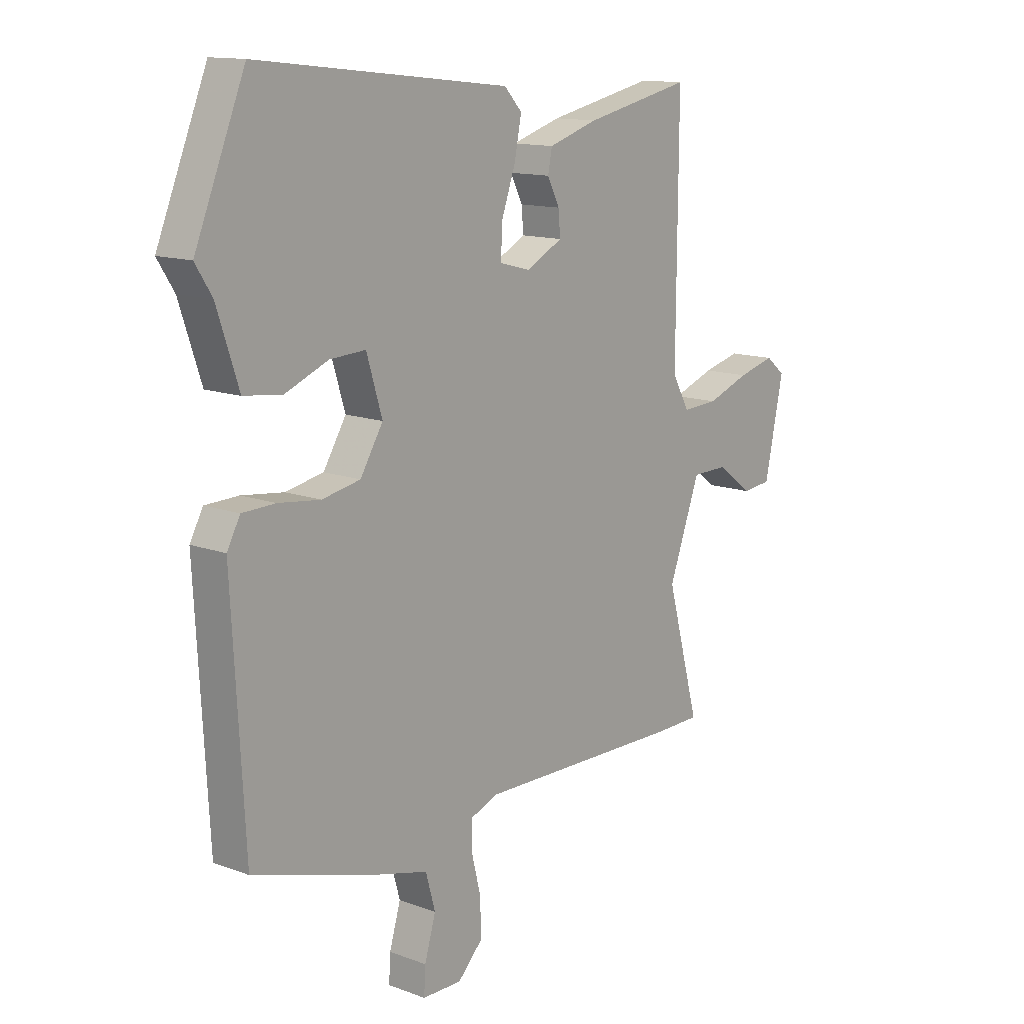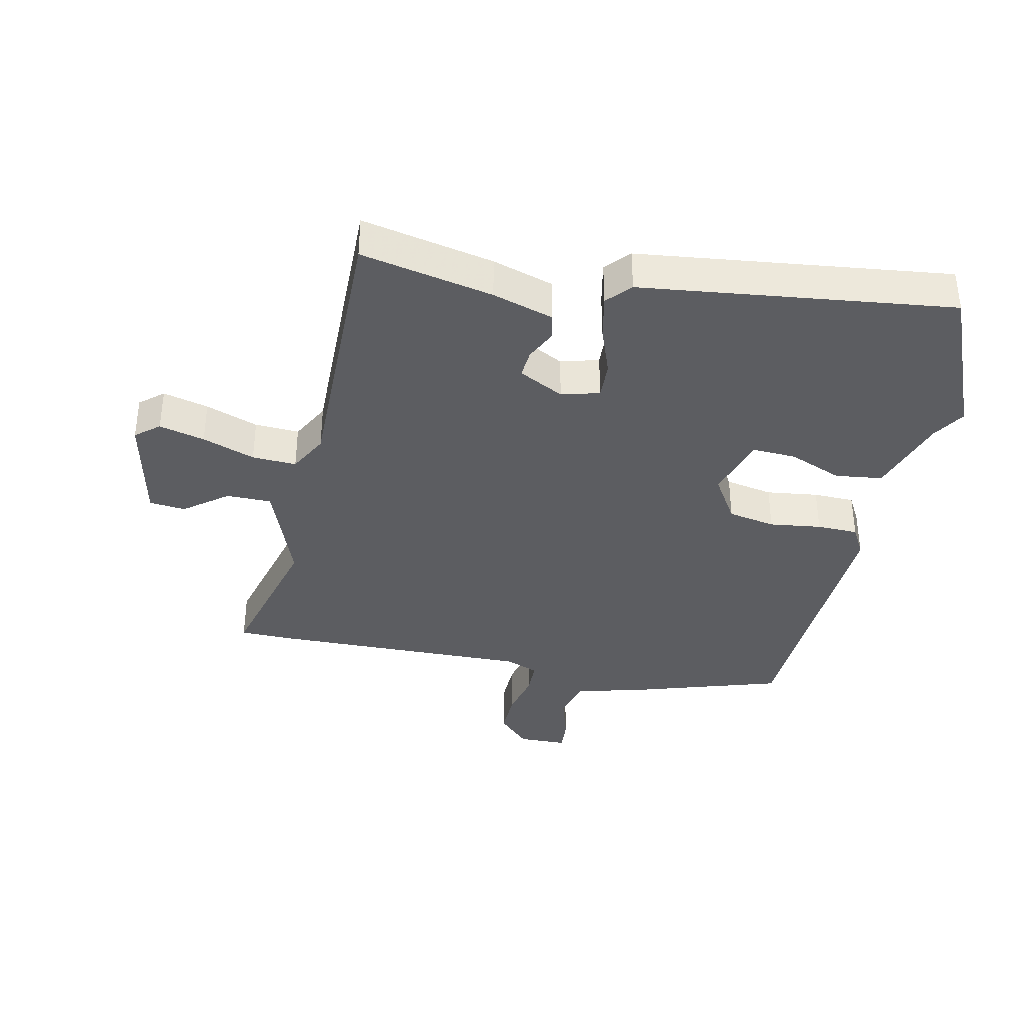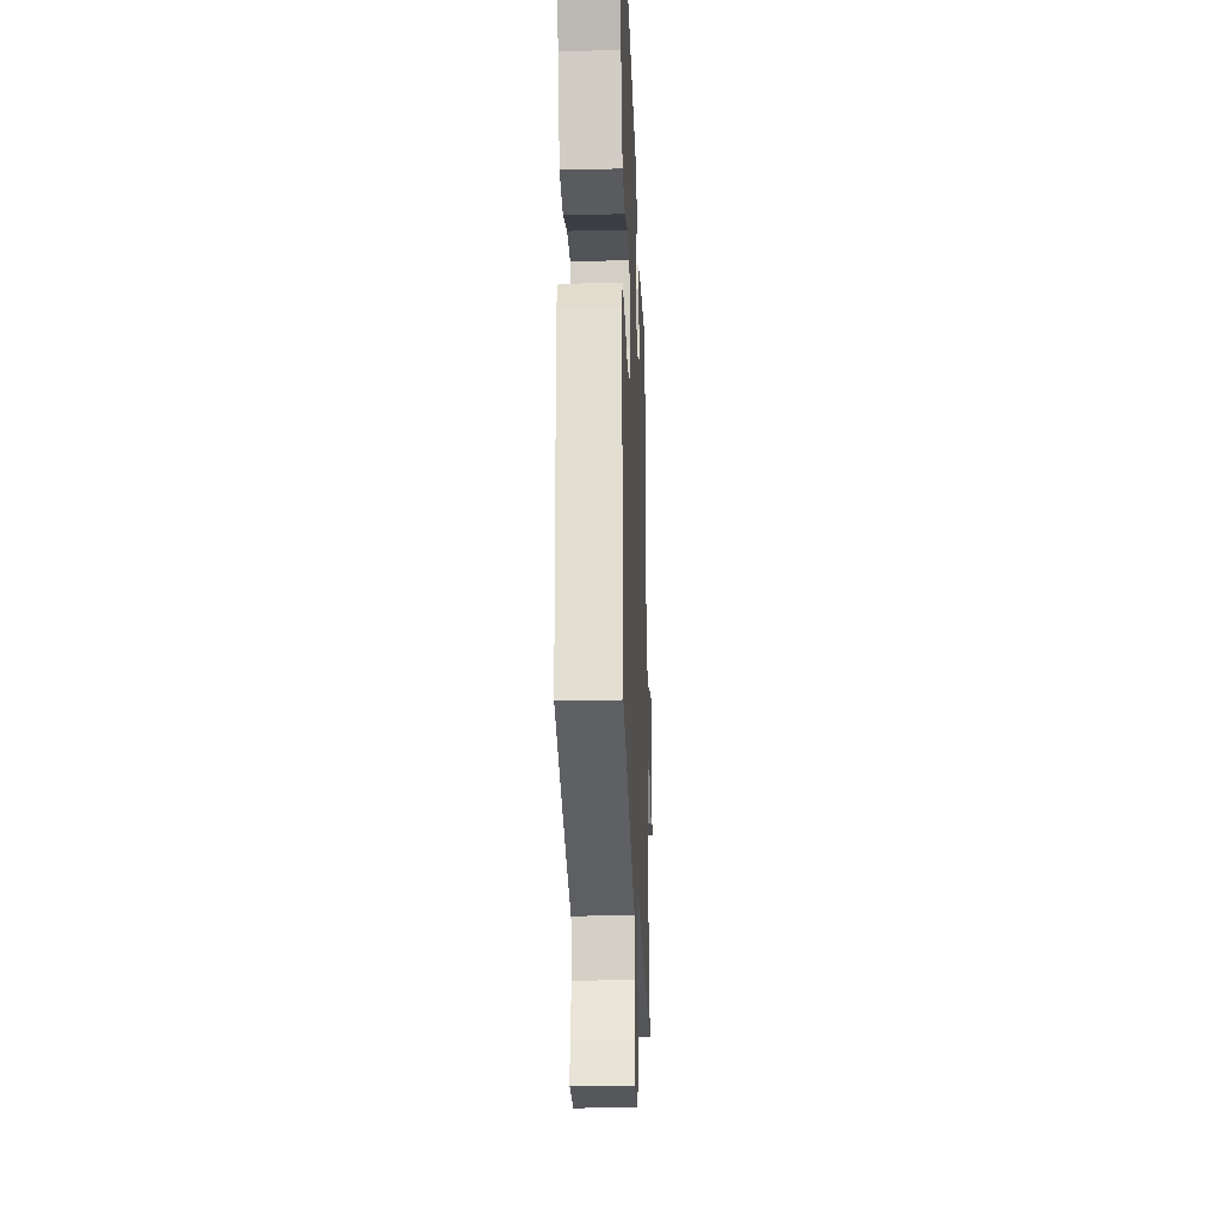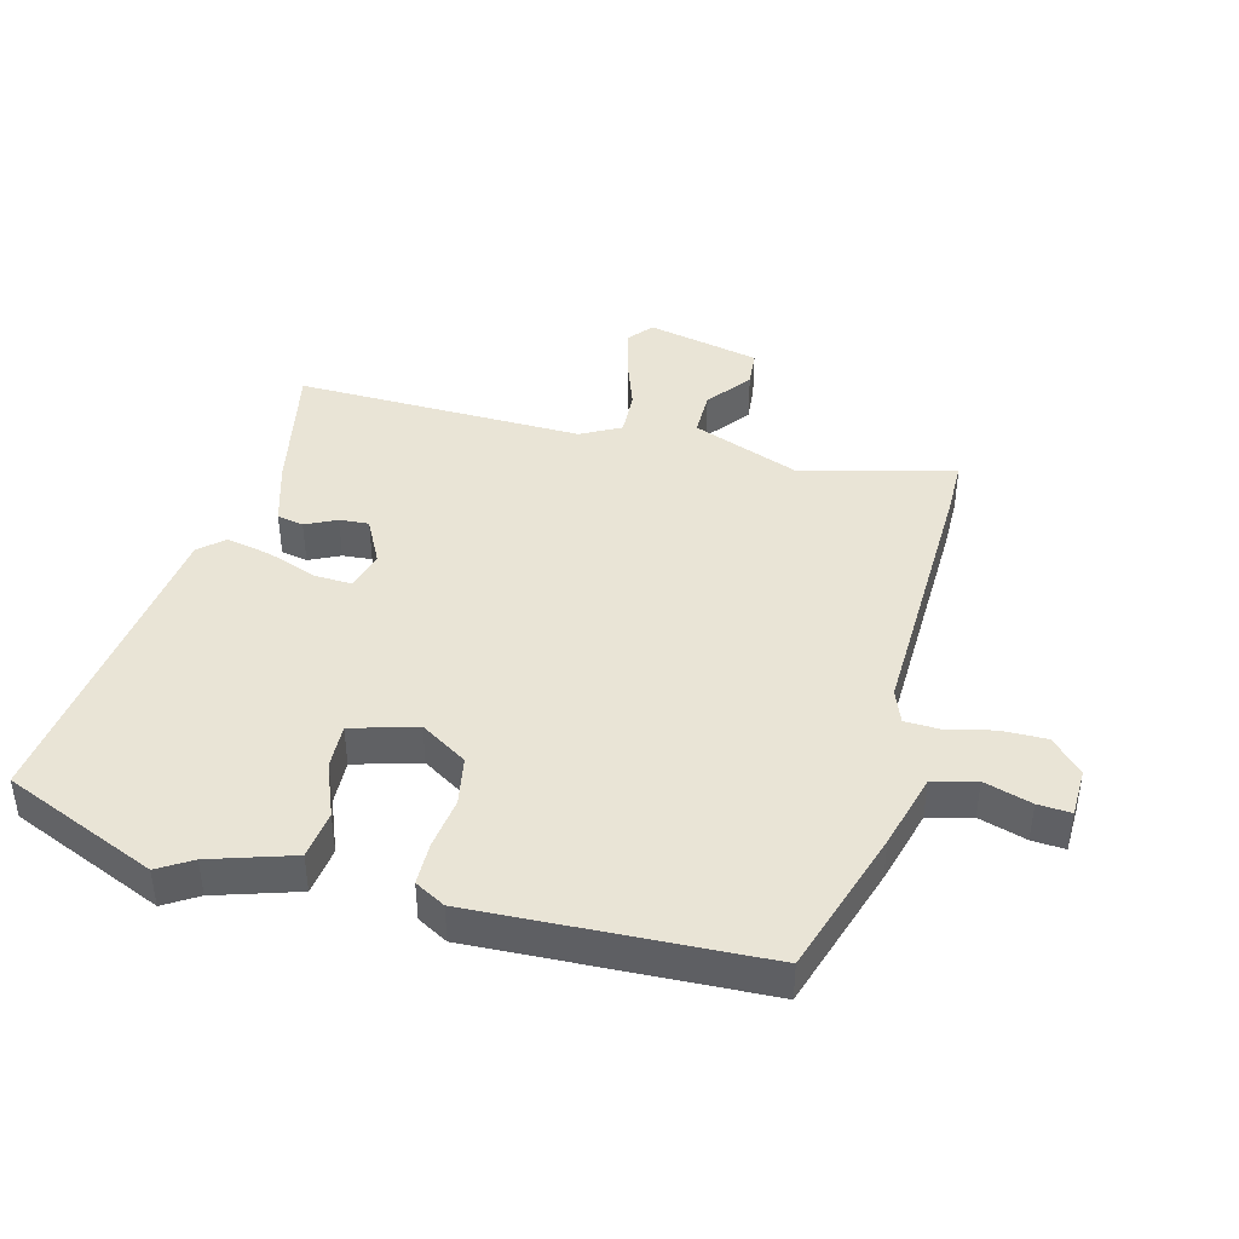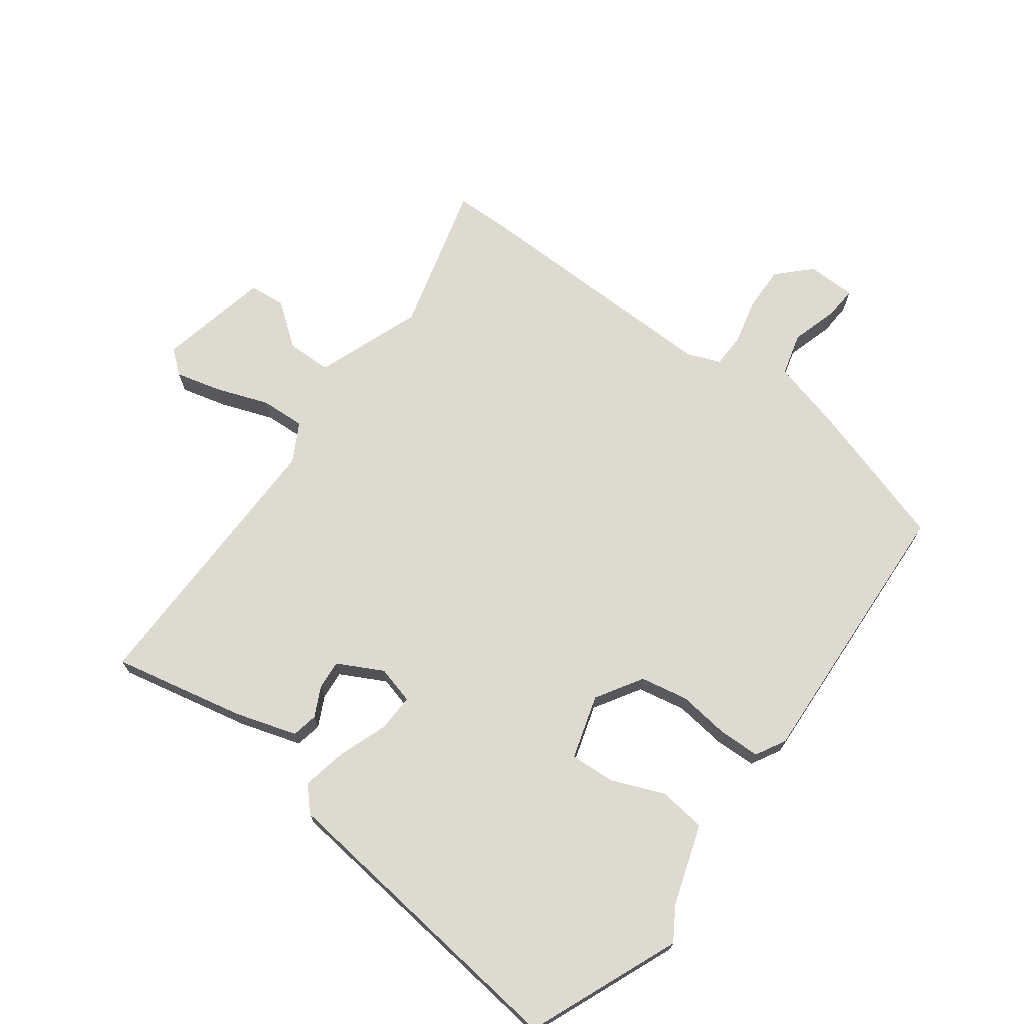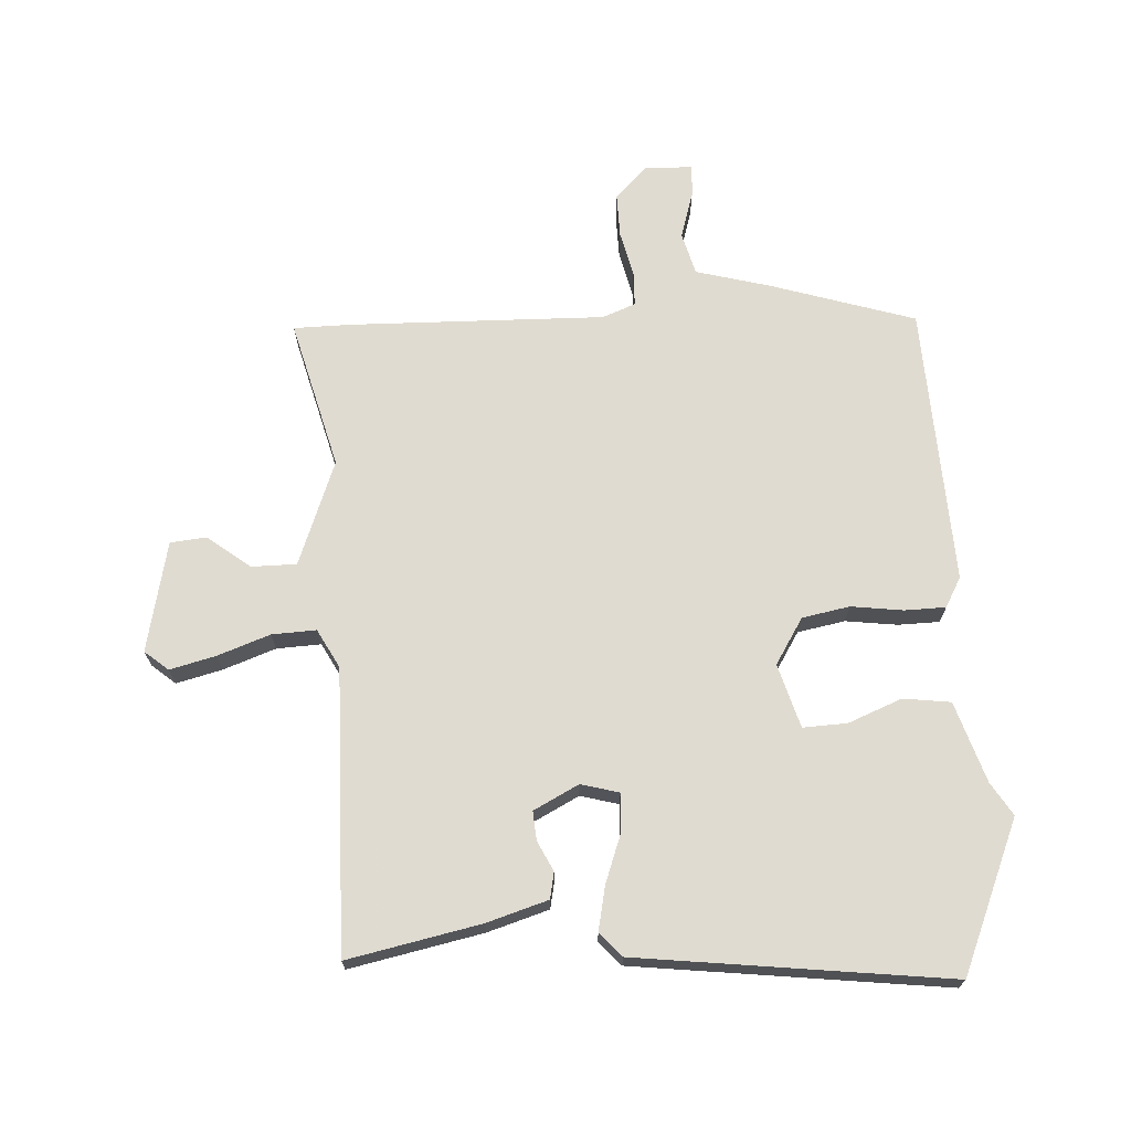
<metadata>
{"format":"obj","ext":"obj","renderer":"f3d","projection":"perspective","resolution":1024,"background":"white","views":[{"elev":13.2,"azim":130.1,"up":"+Z"},{"elev":-37.2,"azim":-11.6,"up":"+Y"},{"elev":-26.1,"azim":92.2,"up":"+Z"},{"elev":42.4,"azim":105.4,"up":"+Y"},{"elev":70.7,"azim":36.8,"up":"+Y"},{"elev":69.8,"azim":-2.6,"up":"+Y"}]}
</metadata>
<code>
v -0.454 0.07 0.532
v -0.242 0.07 0.486
v -0.144 0.07 0.455
v -0.136 0.07 0.413
v -0.16 0.07 0.365
v -0.164 0.07 0.319
v -0.092 0.07 0.281
v -0.031 0.07 0.297
v -0.033 0.07 0.357
v -0.061 0.07 0.436
v -0.075 0.07 0.507
v -0.04 0.07 0.545
v 0.459 0.07 0.601
v 0.558 0.07 0.359
v 0.525 0.07 0.307
v 0.482 0.07 0.178
v 0.406 0.07 0.169
v 0.321 0.07 0.204
v 0.25 0.07 0.208
v 0.219 0.07 0.106
v 0.264 0.07 0.032
v 0.34 0.07 0.017
v 0.423 0.07 0.027
v 0.489 0.07 0.025
v 0.515 0.07 -0.023
v 0.49 0.07 -0.471
v 0.259 0.07 -0.541
v 0.139 0.07 -0.572
v 0.12 0.07 -0.64
v 0.142 0.07 -0.715
v 0.145 0.07 -0.767
v 0.067 0.07 -0.768
v 0.017 0.07 -0.717
v 0.019 0.07 -0.646
v 0.037 0.07 -0.573
v 0.036 0.07 -0.518
v -0.017 0.07 -0.497
v -0.428 0.07 -0.502
v -0.518 0.07 -0.5
v -0.453 0.07 -0.261
v -0.515 0.07 -0.092
v -0.587 0.07 -0.091
v -0.656 0.07 -0.143
v -0.714 0.07 -0.137
v -0.751 0.07 0.041
v -0.713 0.07 0.072
v -0.64 0.07 0.053
v -0.556 0.07 0.022
v -0.485 0.07 0.018
v -0.451 0.07 0.08
v -0.454 0 0.532
v -0.242 0 0.486
v -0.144 0 0.455
v -0.136 0 0.413
v -0.16 0 0.365
v -0.164 0 0.319
v -0.092 0 0.281
v -0.031 0 0.297
v -0.033 0 0.357
v -0.061 0 0.436
v -0.075 0 0.507
v -0.04 0 0.545
v 0.459 0 0.601
v 0.558 0 0.359
v 0.525 0 0.307
v 0.482 0 0.178
v 0.406 0 0.169
v 0.321 0 0.204
v 0.25 0 0.208
v 0.219 0 0.106
v 0.264 0 0.032
v 0.34 0 0.017
v 0.423 0 0.027
v 0.489 0 0.025
v 0.515 0 -0.023
v 0.49 0 -0.471
v 0.259 0 -0.541
v 0.139 0 -0.572
v 0.12 0 -0.64
v 0.142 0 -0.715
v 0.145 0 -0.767
v 0.067 0 -0.768
v 0.017 0 -0.717
v 0.019 0 -0.646
v 0.037 0 -0.573
v 0.036 0 -0.518
v -0.017 0 -0.497
v -0.428 0 -0.502
v -0.518 0 -0.5
v -0.453 0 -0.261
v -0.515 0 -0.092
v -0.587 0 -0.091
v -0.656 0 -0.143
v -0.714 0 -0.137
v -0.751 0 0.041
v -0.713 0 0.072
v -0.64 0 0.053
v -0.556 0 0.022
v -0.485 0 0.018
v -0.451 0 0.08
f 45 46 47 48
f 43 44 45 48
f 42 43 48 49
f 41 42 49
f 40 41 49 50
f 37 38 39 40
f 36 37 40 50
f 32 33 34 35
f 32 35 36
f 29 30 31 32
f 28 29 32 36
f 22 23 24 25
f 21 22 25 26
f 20 21 26 27
f 15 16 17 18
f 15 18 19
f 14 15 19
f 13 14 19
f 12 13 19
f 9 10 11 12
f 9 12 19 20
f 2 3 4 5
f 2 5 6
f 1 2 6
f 50 1 6
f 36 50 6 7
f 28 36 7 8
f 20 27 28
f 8 9 20 28
f 98 97 96 95
f 98 95 94 93
f 99 98 93 92
f 99 92 91
f 100 99 91 90
f 90 89 88 87
f 100 90 87 86
f 85 84 83 82
f 86 85 82
f 82 81 80 79
f 86 82 79 78
f 75 74 73 72
f 76 75 72 71
f 77 76 71 70
f 68 67 66 65
f 69 68 65
f 69 65 64
f 69 64 63
f 69 63 62
f 62 61 60 59
f 70 69 62 59
f 55 54 53 52
f 56 55 52
f 56 52 51
f 56 51 100
f 57 56 100 86
f 58 57 86 78
f 78 77 70
f 78 70 59 58
f 1 51 52 2
f 2 52 53 3
f 3 53 54 4
f 4 54 55 5
f 5 55 56 6
f 6 56 57 7
f 7 57 58 8
f 8 58 59 9
f 9 59 60 10
f 10 60 61 11
f 11 61 62 12
f 12 62 63 13
f 13 63 64 14
f 14 64 65 15
f 15 65 66 16
f 16 66 67 17
f 17 67 68 18
f 18 68 69 19
f 19 69 70 20
f 20 70 71 21
f 21 71 72 22
f 22 72 73 23
f 23 73 74 24
f 24 74 75 25
f 25 75 76 26
f 26 76 77 27
f 27 77 78 28
f 28 78 79 29
f 29 79 80 30
f 30 80 81 31
f 31 81 82 32
f 32 82 83 33
f 33 83 84 34
f 34 84 85 35
f 35 85 86 36
f 36 86 87 37
f 37 87 88 38
f 38 88 89 39
f 39 89 90 40
f 40 90 91 41
f 41 91 92 42
f 42 92 93 43
f 43 93 94 44
f 44 94 95 45
f 45 95 96 46
f 46 96 97 47
f 47 97 98 48
f 48 98 99 49
f 49 99 100 50
f 50 100 51 1

</code>
